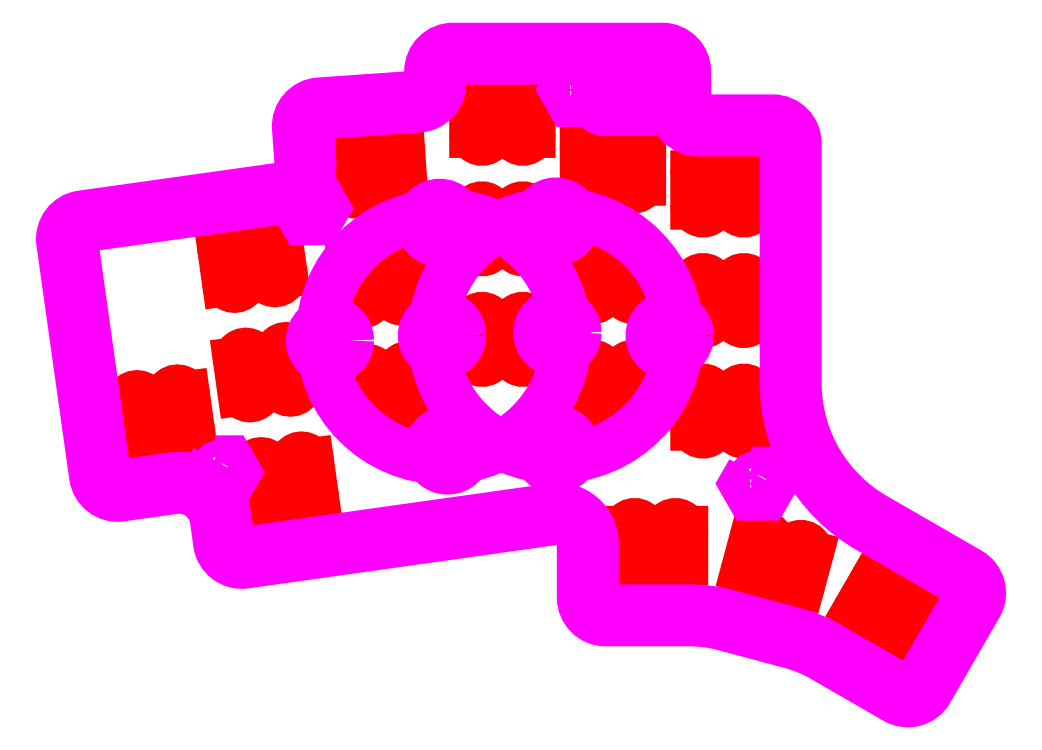
<metadata>
{"format":"dxf","ext":"dxf","renderer":"ezdxf+matplotlib","layout":"modelspace","background":"white","min_lineweight":24,"dpi":150}
</metadata>
<code>
0
SECTION
2
ENTITIES
0
LWPOLYLINE
8
OUTLINE_CURVED
90
        6
70
     1
43
0
10
90.42
20
111.1
10
89.27
20
109.1
10
90.42
20
107.1
10
92.73
20
107.1
10
93.89
20
109.1
10
92.73
20
111.1
0
LWPOLYLINE
8
OUTLINE_CURVED
90
        6
70
     1
43
0
10
45.75
20
91.27
10
44.6
20
89.27
10
45.75
20
87.27
10
48.06
20
87.27
10
49.21
20
89.27
10
48.06
20
91.27
0
LWPOLYLINE
8
OUTLINE_CURVED
90
        6
70
     1
43
0
10
30.85
20
47.07
10
29.7
20
45.07
10
30.85
20
43.07
10
33.16
20
43.07
10
34.31
20
45.07
10
33.16
20
47.07
0
LWPOLYLINE
8
OUTLINE_CURVED
90
        6
70
     1
43
0
10
120.6
20
45.17
10
119.4
20
43.17
10
120.6
20
41.17
10
122.9
20
41.17
10
124
20
43.17
10
122.9
20
45.17
0
CIRCLE
8
OUTLINE_CURVED
10
91.58
20
109.1
30
0
40
1.3
0
CIRCLE
8
OUTLINE_CURVED
10
46.91
20
89.27
30
0
40
1.3
0
CIRCLE
8
OUTLINE_CURVED
10
32
20
45.07
30
0
40
1.3
0
CIRCLE
8
OUTLINE_CURVED
10
121.7
20
43.17
30
0
40
1.3
0
CIRCLE
8
OUTLINE_CURVED
10
69.09
20
67.77
30
0
40
20.55
0
CIRCLE
8
OUTLINE_CURVED
10
87.87
20
67.97
30
0
40
20.55
0
CIRCLE
8
OUTLINE_CURVED
10
68.44
20
86.81
30
0
40
3.2
0
CIRCLE
8
OUTLINE_CURVED
10
69.75
20
48.73
30
0
40
3.2
0
CIRCLE
8
OUTLINE_CURVED
10
50.05
20
67.12
30
0
40
3.2
0
CIRCLE
8
OUTLINE_CURVED
10
88.13
20
68.42
30
0
40
3.2
0
CIRCLE
8
OUTLINE_CURVED
10
87.88
20
87.02
30
0
40
3.2
0
CIRCLE
8
OUTLINE_CURVED
10
87.86
20
48.92
30
0
40
3.2
0
CIRCLE
8
OUTLINE_CURVED
10
68.82
20
67.98
30
0
40
3.2
0
CIRCLE
8
OUTLINE_CURVED
10
106.9
20
67.96
30
0
40
3.2
0
LWPOLYLINE
8
OUTLINE_CURVED
90
        4
70
     1
43
0
10
104.8
20
112.7
10
96.06
20
112.7
42
1
10
96.06
20
110.1
10
104.8
20
110.1
42
1
0
LWPOLYLINE
8
OUTLINE_CURVED
90
        4
70
     1
43
0
10
104.8
20
105.5
10
96.06
20
105.5
42
-1
10
96.06
20
108.1
10
104.8
20
108.1
42
-1
0
LWPOLYLINE
8
OUTLINE_CURVED
90
       36
70
     1
43
0
10
94.22
20
33.11
42
0.4557
10
87.38
20
39.05
10
35.59
20
31.77
42
-0.4142
10
33.33
20
33.47
10
32.77
20
37.43
42
0.4142
10
23.74
20
44.24
10
14.83
20
42.99
42
-0.4142
10
12.57
20
44.69
10
7.07
20
83.81
42
-0.4142
10
8.772
20
86.07
10
41.79
20
90.71
42
0.3939
10
46.94
20
97.07
10
46.54
20
102.8
42
-0.4142
10
48.39
20
105
10
64.95
20
106.1
42
0.3939
10
68.67
20
110.1
10
68.67
20
112.1
42
-0.4142
10
70.67
20
114.1
10
105.7
20
114.1
42
-0.4142
10
107.7
20
112.1
10
107.7
20
106.1
42
0.4142
10
111.7
20
102.1
10
124.2
20
102.1
42
-0.4142
10
126.2
20
100.1
10
126.2
20
60
42
0.2679
10
140.2
20
35.75
10
156
20
26.6
42
-0.4142
10
156.8
20
23.87
10
148.5
20
9.578
42
-0.4142
10
145.8
20
8.846
10
133.6
20
15.89
42
0.06555
10
127.8
20
18.29
10
116.5
20
21.31
42
0.06554
10
110.3
20
22.12
10
96.22
20
22.12
42
-0.4142
10
94.22
20
24.12
0
LWPOLYLINE
8
OUTLINE_CURVED
90
       36
70
     1
43
0
10
92.22
20
33.11
42
0.4557
10
87.66
20
37.07
10
35.87
20
29.79
42
-0.4142
10
31.35
20
33.2
10
30.79
20
37.16
42
0.4142
10
24.02
20
42.26
10
15.1
20
41.01
42
-0.4142
10
10.59
20
44.41
10
5.089
20
83.53
42
-0.4142
10
8.493
20
88.05
10
41.51
20
92.69
42
0.3939
10
44.94
20
96.93
10
44.54
20
102.7
42
-0.4142
10
48.25
20
107
10
64.81
20
108.1
42
0.3939
10
66.67
20
110.1
10
66.67
20
112.1
42
-0.4142
10
70.67
20
116.1
10
105.7
20
116.1
42
-0.4142
10
109.7
20
112.1
10
109.7
20
106.1
42
0.4142
10
111.7
20
104.1
10
124.2
20
104.1
42
-0.4142
10
128.2
20
100.1
10
128.2
20
60
42
0.2679
10
141.2
20
37.48
10
157
20
28.33
42
-0.4142
10
158.5
20
22.87
10
150.2
20
8.578
42
-0.4142
10
144.8
20
7.114
10
132.6
20
14.16
42
0.06555
10
127.3
20
16.35
10
116
20
19.38
42
0.06554
10
110.3
20
20.12
10
96.22
20
20.12
42
-0.4142
10
92.22
20
24.12
0
ARC
8
0
10
101.1
20
35.26
30
0
40
1.299
50
7.637e-10
51
180
0
ARC
8
0
10
101.1
20
30.36
30
0
40
1.299
50
180
51
0.01754
0
LINE
8
0
10
99.75
20
35.26
30
0
11
99.75
21
30.36
31
0
0
LINE
8
0
10
102.3
20
35.26
30
0
11
102.4
21
30.36
31
0
0
ARC
8
0
10
107.9
20
35.26
30
0
40
1.299
50
360
51
180
0
ARC
8
0
10
107.9
20
30.36
30
0
40
1.299
50
180
51
360
0
LINE
8
0
10
109.2
20
35.26
30
0
11
109.2
21
30.36
31
0
0
LINE
8
0
10
106.6
20
35.26
30
0
11
106.6
21
30.36
31
0
0
ARC
8
0
10
112.5
20
57.76
30
0
40
1.299
50
7.637e-10
51
180
0
ARC
8
0
10
112.5
20
52.86
30
0
40
1.299
50
180
51
0.01754
0
LINE
8
0
10
111.2
20
57.76
30
0
11
111.2
21
52.86
31
0
0
LINE
8
0
10
113.8
20
57.76
30
0
11
113.8
21
52.86
31
0
0
ARC
8
0
10
119.3
20
57.76
30
0
40
1.299
50
360
51
180
0
ARC
8
0
10
119.3
20
52.86
30
0
40
1.299
50
180
51
360
0
LINE
8
0
10
120.6
20
57.76
30
0
11
120.6
21
52.86
31
0
0
LINE
8
0
10
118
20
57.76
30
0
11
118
21
52.86
31
0
0
ARC
8
0
10
112.5
20
76.26
30
0
40
1.299
50
7.637e-10
51
180
0
ARC
8
0
10
112.5
20
71.36
30
0
40
1.299
50
180
51
0.01754
0
LINE
8
0
10
111.2
20
76.26
30
0
11
111.2
21
71.36
31
0
0
LINE
8
0
10
113.8
20
76.26
30
0
11
113.8
21
71.36
31
0
0
ARC
8
0
10
119.3
20
76.26
30
0
40
1.299
50
360
51
180
0
ARC
8
0
10
119.3
20
71.36
30
0
40
1.299
50
180
51
360
0
LINE
8
0
10
120.6
20
76.26
30
0
11
120.6
21
71.36
31
0
0
LINE
8
0
10
118
20
76.26
30
0
11
118
21
71.36
31
0
0
ARC
8
0
10
112.5
20
94.76
30
0
40
1.299
50
7.637e-10
51
180
0
ARC
8
0
10
112.5
20
89.86
30
0
40
1.299
50
180
51
0.01754
0
LINE
8
0
10
111.2
20
94.76
30
0
11
111.2
21
89.86
31
0
0
LINE
8
0
10
113.8
20
94.76
30
0
11
113.8
21
89.86
31
0
0
ARC
8
0
10
119.3
20
94.76
30
0
40
1.299
50
360
51
180
0
ARC
8
0
10
119.3
20
89.86
30
0
40
1.299
50
180
51
360
0
LINE
8
0
10
120.6
20
94.76
30
0
11
120.6
21
89.86
31
0
0
LINE
8
0
10
118
20
94.76
30
0
11
118
21
89.86
31
0
0
ARC
8
0
10
94.01
20
61.76
30
0
40
1.299
50
7.637e-10
51
180
0
ARC
8
0
10
94.01
20
56.86
30
0
40
1.299
50
180
51
0.01754
0
LINE
8
0
10
92.71
20
61.76
30
0
11
92.71
21
56.86
31
0
0
LINE
8
0
10
95.3
20
61.76
30
0
11
95.31
21
56.86
31
0
0
ARC
8
0
10
100.8
20
61.76
30
0
40
1.299
50
360
51
180
0
ARC
8
0
10
100.8
20
56.86
30
0
40
1.299
50
180
51
360
0
LINE
8
0
10
102.1
20
61.76
30
0
11
102.1
21
56.86
31
0
0
LINE
8
0
10
99.54
20
61.76
30
0
11
99.54
21
56.86
31
0
0
ARC
8
0
10
94.01
20
80.26
30
0
40
1.299
50
7.637e-10
51
180
0
ARC
8
0
10
94.01
20
75.36
30
0
40
1.299
50
180
51
0.01754
0
LINE
8
0
10
92.71
20
80.26
30
0
11
92.71
21
75.36
31
0
0
LINE
8
0
10
95.3
20
80.26
30
0
11
95.31
21
75.36
31
0
0
ARC
8
0
10
100.8
20
80.26
30
0
40
1.299
50
360
51
180
0
ARC
8
0
10
100.8
20
75.36
30
0
40
1.299
50
180
51
360
0
LINE
8
0
10
102.1
20
80.26
30
0
11
102.1
21
75.36
31
0
0
LINE
8
0
10
99.54
20
80.26
30
0
11
99.54
21
75.36
31
0
0
ARC
8
0
10
94.01
20
98.76
30
0
40
1.299
50
7.637e-10
51
180
0
ARC
8
0
10
94.01
20
93.86
30
0
40
1.299
50
180
51
0.01754
0
LINE
8
0
10
92.71
20
98.76
30
0
11
92.71
21
93.86
31
0
0
LINE
8
0
10
95.3
20
98.76
30
0
11
95.31
21
93.86
31
0
0
ARC
8
0
10
100.8
20
98.76
30
0
40
1.299
50
360
51
180
0
ARC
8
0
10
100.8
20
93.86
30
0
40
1.299
50
180
51
360
0
LINE
8
0
10
102.1
20
98.76
30
0
11
102.1
21
93.86
31
0
0
LINE
8
0
10
99.54
20
98.76
30
0
11
99.54
21
93.86
31
0
0
ARC
8
0
10
75.51
20
106.8
30
0
40
1.299
50
7.637e-10
51
180
0
ARC
8
0
10
75.51
20
101.9
30
0
40
1.299
50
180
51
0.01754
0
LINE
8
0
10
74.21
20
106.8
30
0
11
74.21
21
101.9
31
0
0
LINE
8
0
10
76.8
20
106.8
30
0
11
76.81
21
101.9
31
0
0
ARC
8
0
10
82.34
20
106.8
30
0
40
1.299
50
360
51
180
0
ARC
8
0
10
82.34
20
101.9
30
0
40
1.299
50
180
51
360
0
LINE
8
0
10
83.64
20
106.8
30
0
11
83.64
21
101.9
31
0
0
LINE
8
0
10
81.04
20
106.8
30
0
11
81.04
21
101.9
31
0
0
ARC
8
0
10
75.51
20
88.26
30
0
40
1.299
50
7.637e-10
51
180
0
ARC
8
0
10
75.51
20
83.36
30
0
40
1.299
50
180
51
0.01754
0
LINE
8
0
10
74.21
20
88.26
30
0
11
74.21
21
83.36
31
0
0
LINE
8
0
10
76.8
20
88.26
30
0
11
76.81
21
83.36
31
0
0
ARC
8
0
10
82.34
20
88.26
30
0
40
1.299
50
360
51
180
0
ARC
8
0
10
82.34
20
83.36
30
0
40
1.299
50
180
51
360
0
LINE
8
0
10
83.64
20
88.26
30
0
11
83.64
21
83.36
31
0
0
LINE
8
0
10
81.04
20
88.26
30
0
11
81.04
21
83.36
31
0
0
ARC
8
0
10
75.51
20
69.76
30
0
40
1.299
50
7.637e-10
51
180
0
ARC
8
0
10
75.51
20
64.86
30
0
40
1.299
50
180
51
0.01754
0
LINE
8
0
10
74.21
20
69.76
30
0
11
74.21
21
64.86
31
0
0
LINE
8
0
10
76.8
20
69.76
30
0
11
76.81
21
64.86
31
0
0
ARC
8
0
10
82.34
20
69.76
30
0
40
1.299
50
360
51
180
0
ARC
8
0
10
82.34
20
64.86
30
0
40
1.299
50
180
51
360
0
LINE
8
0
10
83.64
20
69.76
30
0
11
83.64
21
64.86
31
0
0
LINE
8
0
10
81.04
20
69.76
30
0
11
81.04
21
64.86
31
0
0
ARC
8
0
10
56.31
20
61.05
30
0
40
1.299
50
4
51
184
0
ARC
8
0
10
56.65
20
56.16
30
0
40
1.299
50
184
51
4.018
0
LINE
8
0
10
55.01
20
60.96
30
0
11
55.36
21
56.07
31
0
0
LINE
8
0
10
57.6
20
61.14
30
0
11
57.95
21
56.25
31
0
0
ARC
8
0
10
63.13
20
61.53
30
0
40
1.299
50
3.965
51
184
0
ARC
8
0
10
63.47
20
56.64
30
0
40
1.299
50
184
51
3.983
0
LINE
8
0
10
64.42
20
61.62
30
0
11
64.76
21
56.73
31
0
0
LINE
8
0
10
61.83
20
61.44
30
0
11
62.17
21
56.55
31
0
0
ARC
8
0
10
55.02
20
79.51
30
0
40
1.299
50
4
51
184
0
ARC
8
0
10
55.36
20
74.62
30
0
40
1.299
50
184
51
4.018
0
LINE
8
0
10
53.72
20
79.42
30
0
11
54.06
21
74.53
31
0
0
LINE
8
0
10
56.31
20
79.6
30
0
11
56.66
21
74.71
31
0
0
ARC
8
0
10
61.83
20
79.98
30
0
40
1.299
50
3.965
51
184
0
ARC
8
0
10
62.18
20
75.1
30
0
40
1.299
50
184
51
3.983
0
LINE
8
0
10
63.13
20
80.07
30
0
11
63.47
21
75.19
31
0
0
LINE
8
0
10
60.54
20
79.89
30
0
11
60.88
21
75.01
31
0
0
ARC
8
0
10
53.73
20
97.96
30
0
40
1.299
50
4
51
184
0
ARC
8
0
10
54.07
20
93.07
30
0
40
1.299
50
184
51
4.018
0
LINE
8
0
10
52.43
20
97.87
30
0
11
52.77
21
92.98
31
0
0
LINE
8
0
10
55.02
20
98.05
30
0
11
55.37
21
93.16
31
0
0
ARC
8
0
10
60.54
20
98.44
30
0
40
1.299
50
3.965
51
184
0
ARC
8
0
10
60.88
20
93.55
30
0
40
1.299
50
184
51
3.983
0
LINE
8
0
10
61.84
20
98.53
30
0
11
62.18
21
93.64
31
0
0
LINE
8
0
10
59.25
20
98.35
30
0
11
59.59
21
93.46
31
0
0
ARC
8
0
10
38.55
20
45.45
30
0
40
1.299
50
8
51
188
0
ARC
8
0
10
39.23
20
40.6
30
0
40
1.299
50
188
51
8.017
0
LINE
8
0
10
37.26
20
45.27
30
0
11
37.94
21
40.42
31
0
0
LINE
8
0
10
39.83
20
45.63
30
0
11
40.52
21
40.78
31
0
0
ARC
8
0
10
45.31
20
46.4
30
0
40
1.299
50
7.965
51
188
0
ARC
8
0
10
45.99
20
41.55
30
0
40
1.299
50
188
51
7.982
0
LINE
8
0
10
46.6
20
46.58
30
0
11
47.28
21
41.73
31
0
0
LINE
8
0
10
44.03
20
46.22
30
0
11
44.71
21
41.37
31
0
0
ARC
8
0
10
35.97
20
63.77
30
0
40
1.299
50
8
51
188
0
ARC
8
0
10
36.66
20
58.92
30
0
40
1.299
50
188
51
8.017
0
LINE
8
0
10
34.69
20
63.59
30
0
11
35.37
21
58.74
31
0
0
LINE
8
0
10
37.26
20
63.95
30
0
11
37.94
21
59.1
31
0
0
ARC
8
0
10
42.74
20
64.72
30
0
40
1.299
50
7.965
51
188
0
ARC
8
0
10
43.42
20
59.87
30
0
40
1.299
50
188
51
7.982
0
LINE
8
0
10
44.03
20
64.9
30
0
11
44.71
21
60.05
31
0
0
LINE
8
0
10
41.45
20
64.54
30
0
11
42.13
21
59.69
31
0
0
ARC
8
0
10
33.4
20
82.09
30
0
40
1.299
50
8
51
188
0
ARC
8
0
10
34.08
20
77.24
30
0
40
1.299
50
188
51
8.017
0
LINE
8
0
10
32.11
20
81.91
30
0
11
32.79
21
77.06
31
0
0
LINE
8
0
10
34.68
20
82.27
30
0
11
35.37
21
77.42
31
0
0
ARC
8
0
10
40.17
20
83.04
30
0
40
1.299
50
7.965
51
188
0
ARC
8
0
10
40.85
20
78.19
30
0
40
1.299
50
188
51
7.982
0
LINE
8
0
10
41.45
20
83.22
30
0
11
42.13
21
78.37
31
0
0
LINE
8
0
10
38.88
20
82.86
30
0
11
39.56
21
78.01
31
0
0
ARC
8
0
10
17.78
20
56.67
30
0
40
1.299
50
8
51
188
0
ARC
8
0
10
18.47
20
51.82
30
0
40
1.299
50
188
51
8.017
0
LINE
8
0
10
16.5
20
56.49
30
0
11
17.18
21
51.64
31
0
0
LINE
8
0
10
19.07
20
56.85
30
0
11
19.75
21
52
31
0
0
ARC
8
0
10
24.55
20
57.62
30
0
40
1.299
50
7.965
51
188
0
ARC
8
0
10
25.23
20
52.77
30
0
40
1.299
50
188
51
7.982
0
LINE
8
0
10
25.84
20
57.8
30
0
11
26.52
21
52.95
31
0
0
LINE
8
0
10
23.26
20
57.44
30
0
11
23.95
21
52.59
31
0
0
ARC
8
0
10
122.3
20
33.37
30
0
40
1.299
50
345
51
165
0
ARC
8
0
10
121
20
28.64
30
0
40
1.299
50
165
51
345
0
LINE
8
0
10
121
20
33.71
30
0
11
119.7
21
28.97
31
0
0
LINE
8
0
10
123.5
20
33.04
30
0
11
122.2
21
28.3
31
0
0
ARC
8
0
10
128.9
20
31.6
30
0
40
1.299
50
345
51
165
0
ARC
8
0
10
127.6
20
26.87
30
0
40
1.299
50
165
51
345
0
LINE
8
0
10
130.1
20
31.27
30
0
11
128.8
21
26.53
31
0
0
LINE
8
0
10
127.6
20
31.94
30
0
11
126.3
21
27.21
31
0
0
ARC
8
0
10
142.2
20
26.06
30
0
40
1.299
50
330
51
150
0
ARC
8
0
10
139.8
20
21.81
30
0
40
1.299
50
150
51
330
0
LINE
8
0
10
141.1
20
26.71
30
0
11
138.7
21
22.46
31
0
0
LINE
8
0
10
143.4
20
25.41
30
0
11
140.9
21
21.16
31
0
0
ARC
8
0
10
148.2
20
22.64
30
0
40
1.299
50
330
51
150
0
ARC
8
0
10
145.7
20
18.4
30
0
40
1.299
50
150
51
330
0
LINE
8
0
10
149.3
20
21.99
30
0
11
146.8
21
17.75
31
0
0
LINE
8
0
10
147
20
23.29
30
0
11
144.6
21
19.05
31
0
0
ENDSEC
0
EOF

</code>
